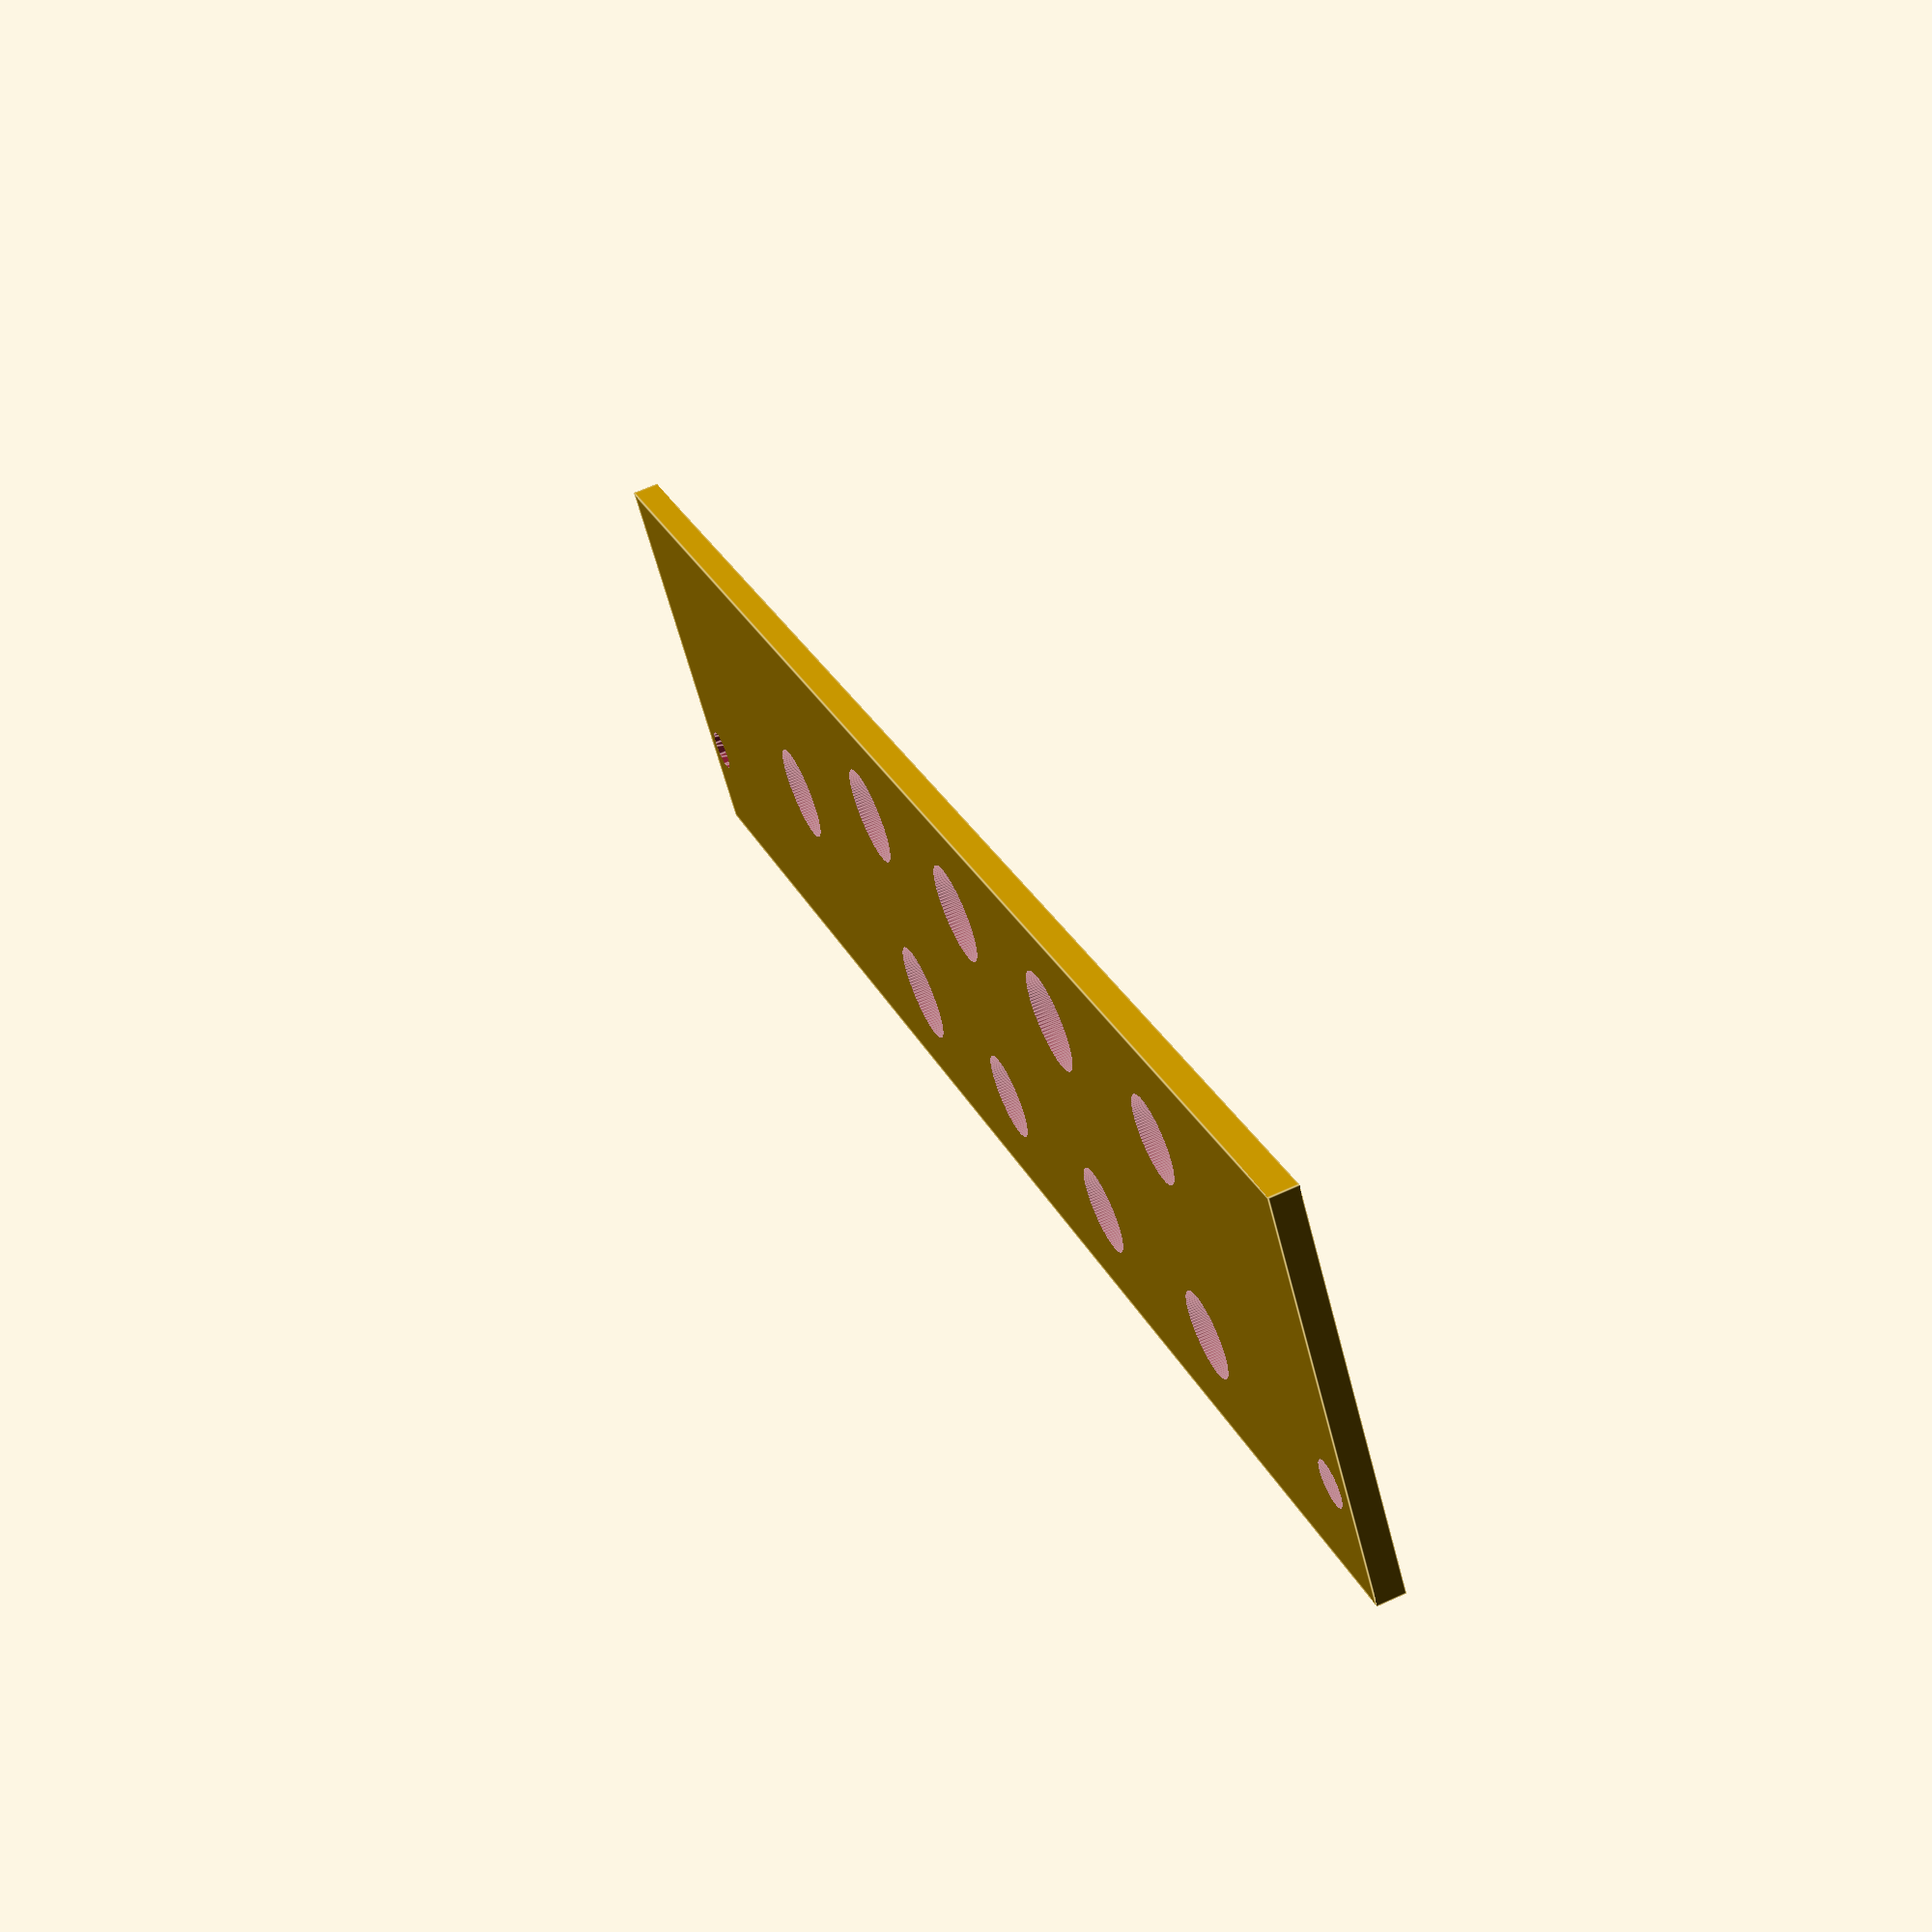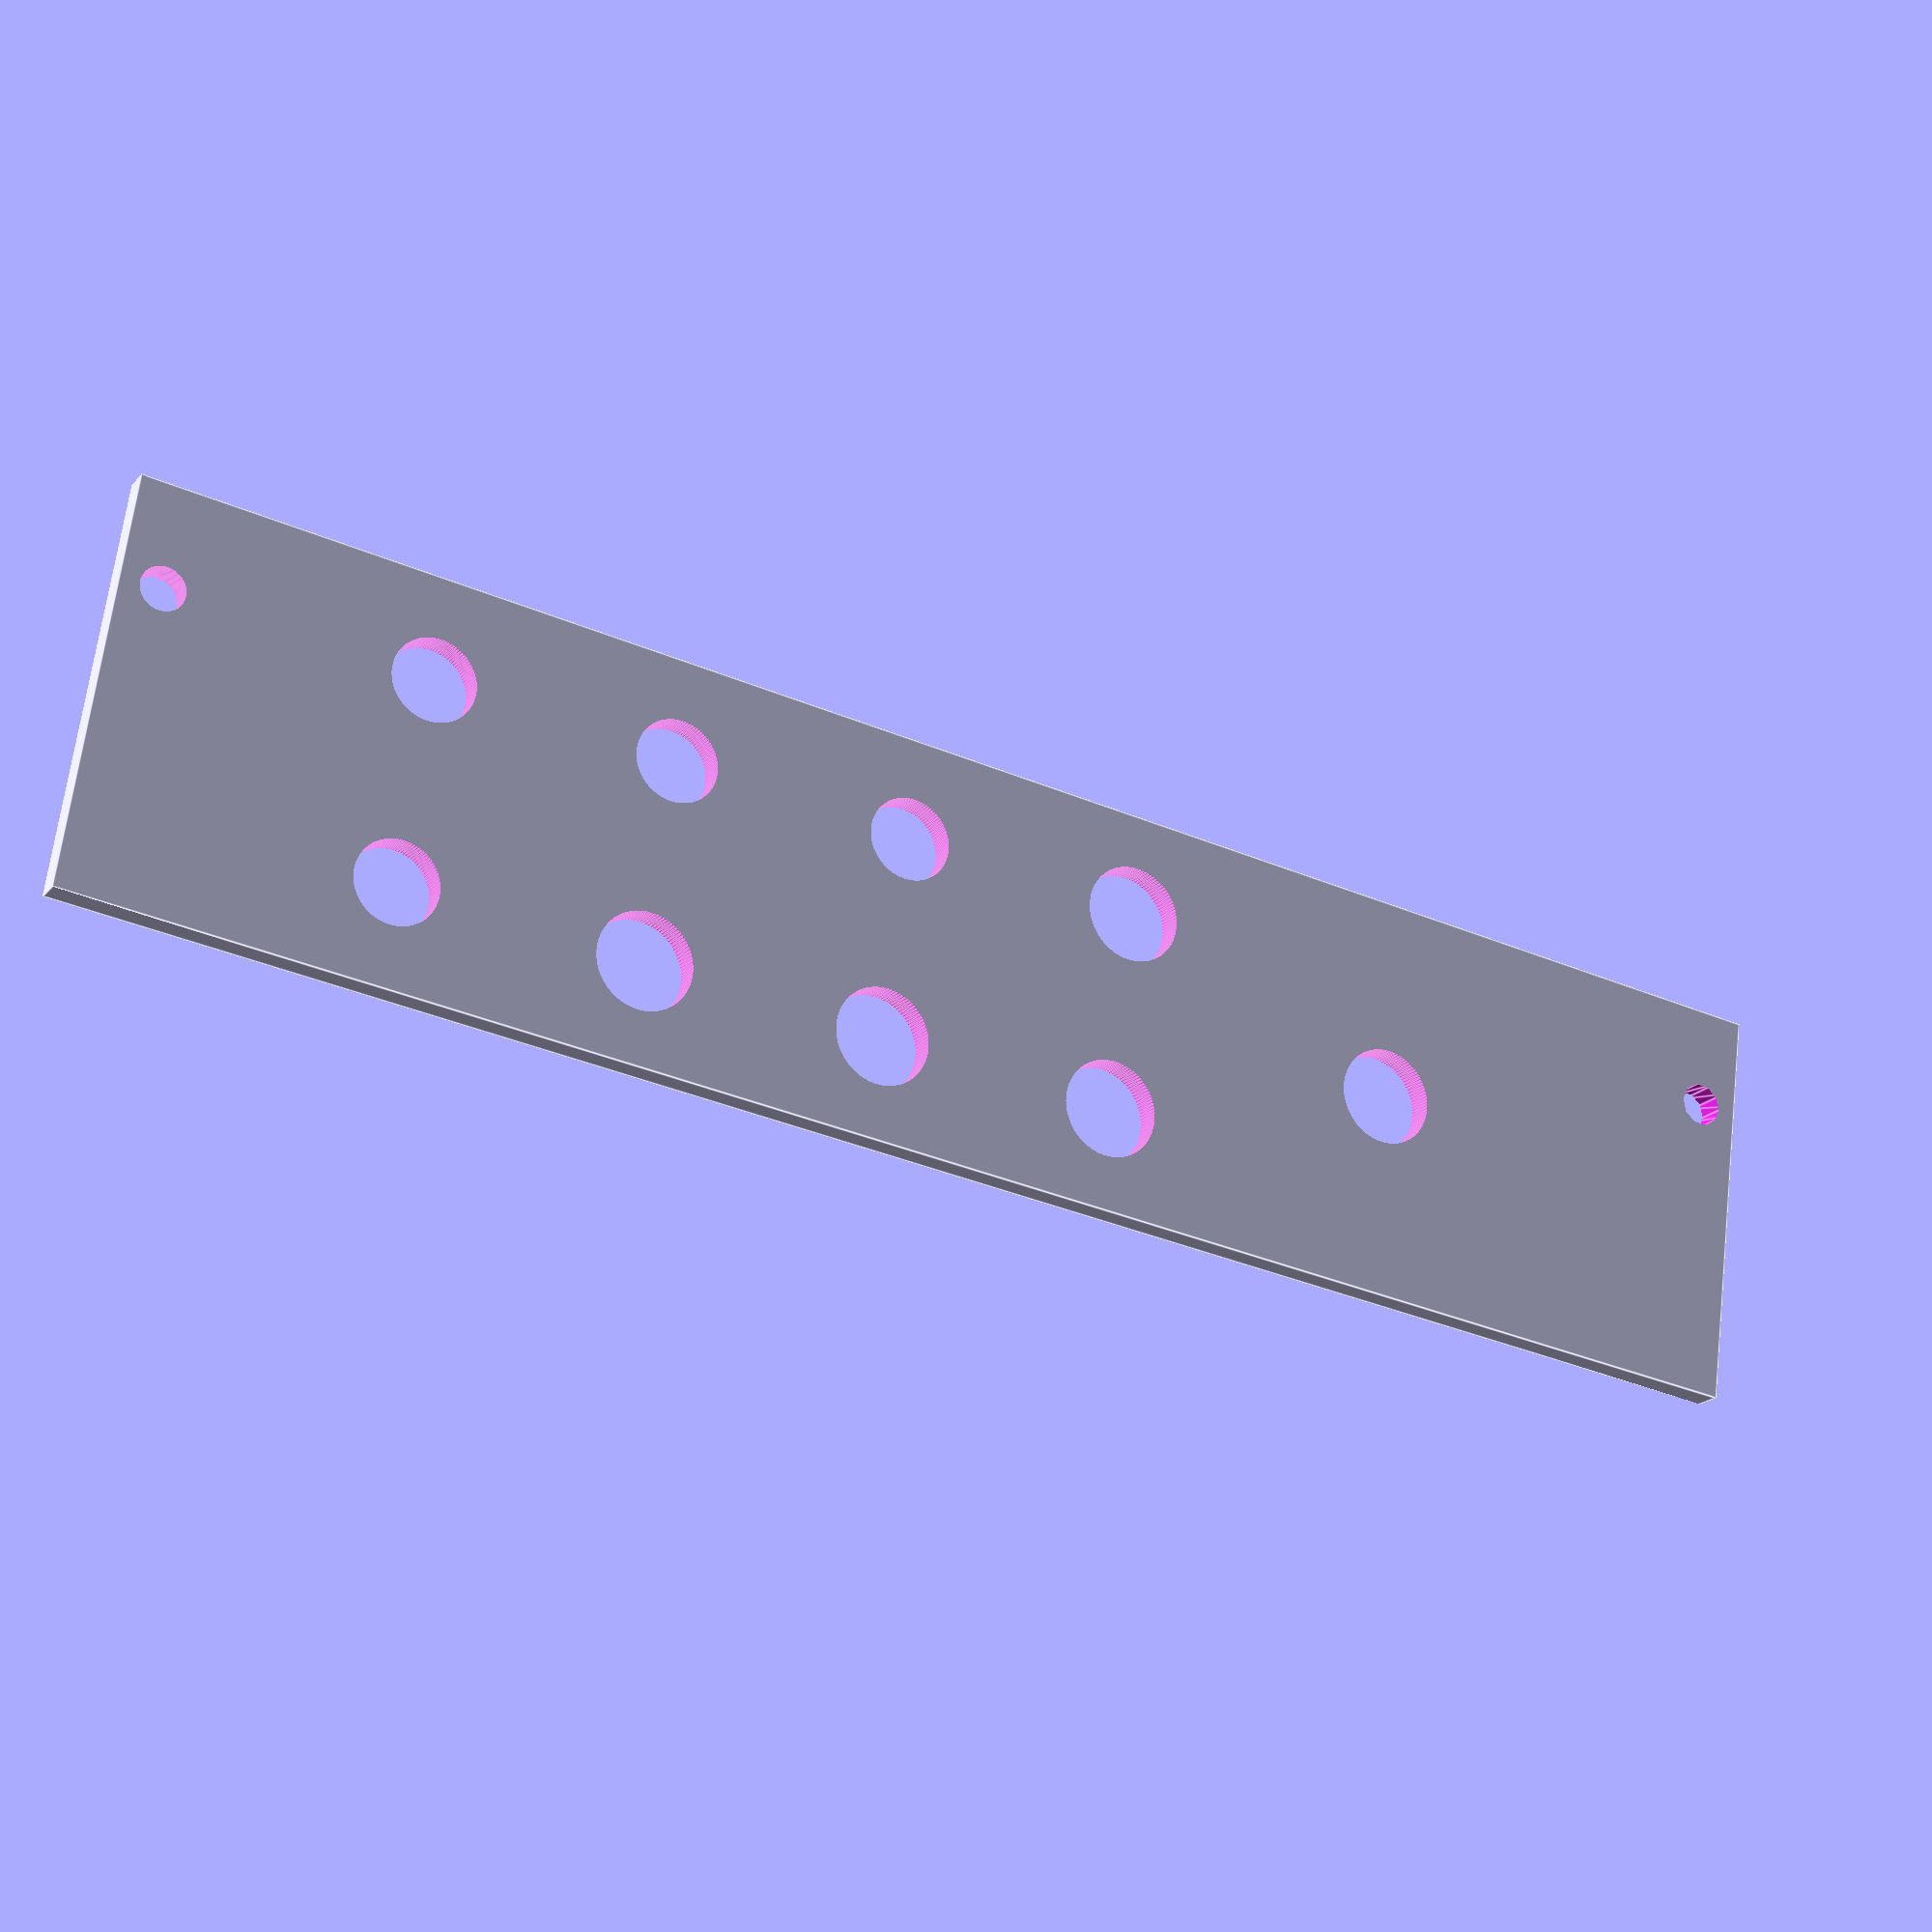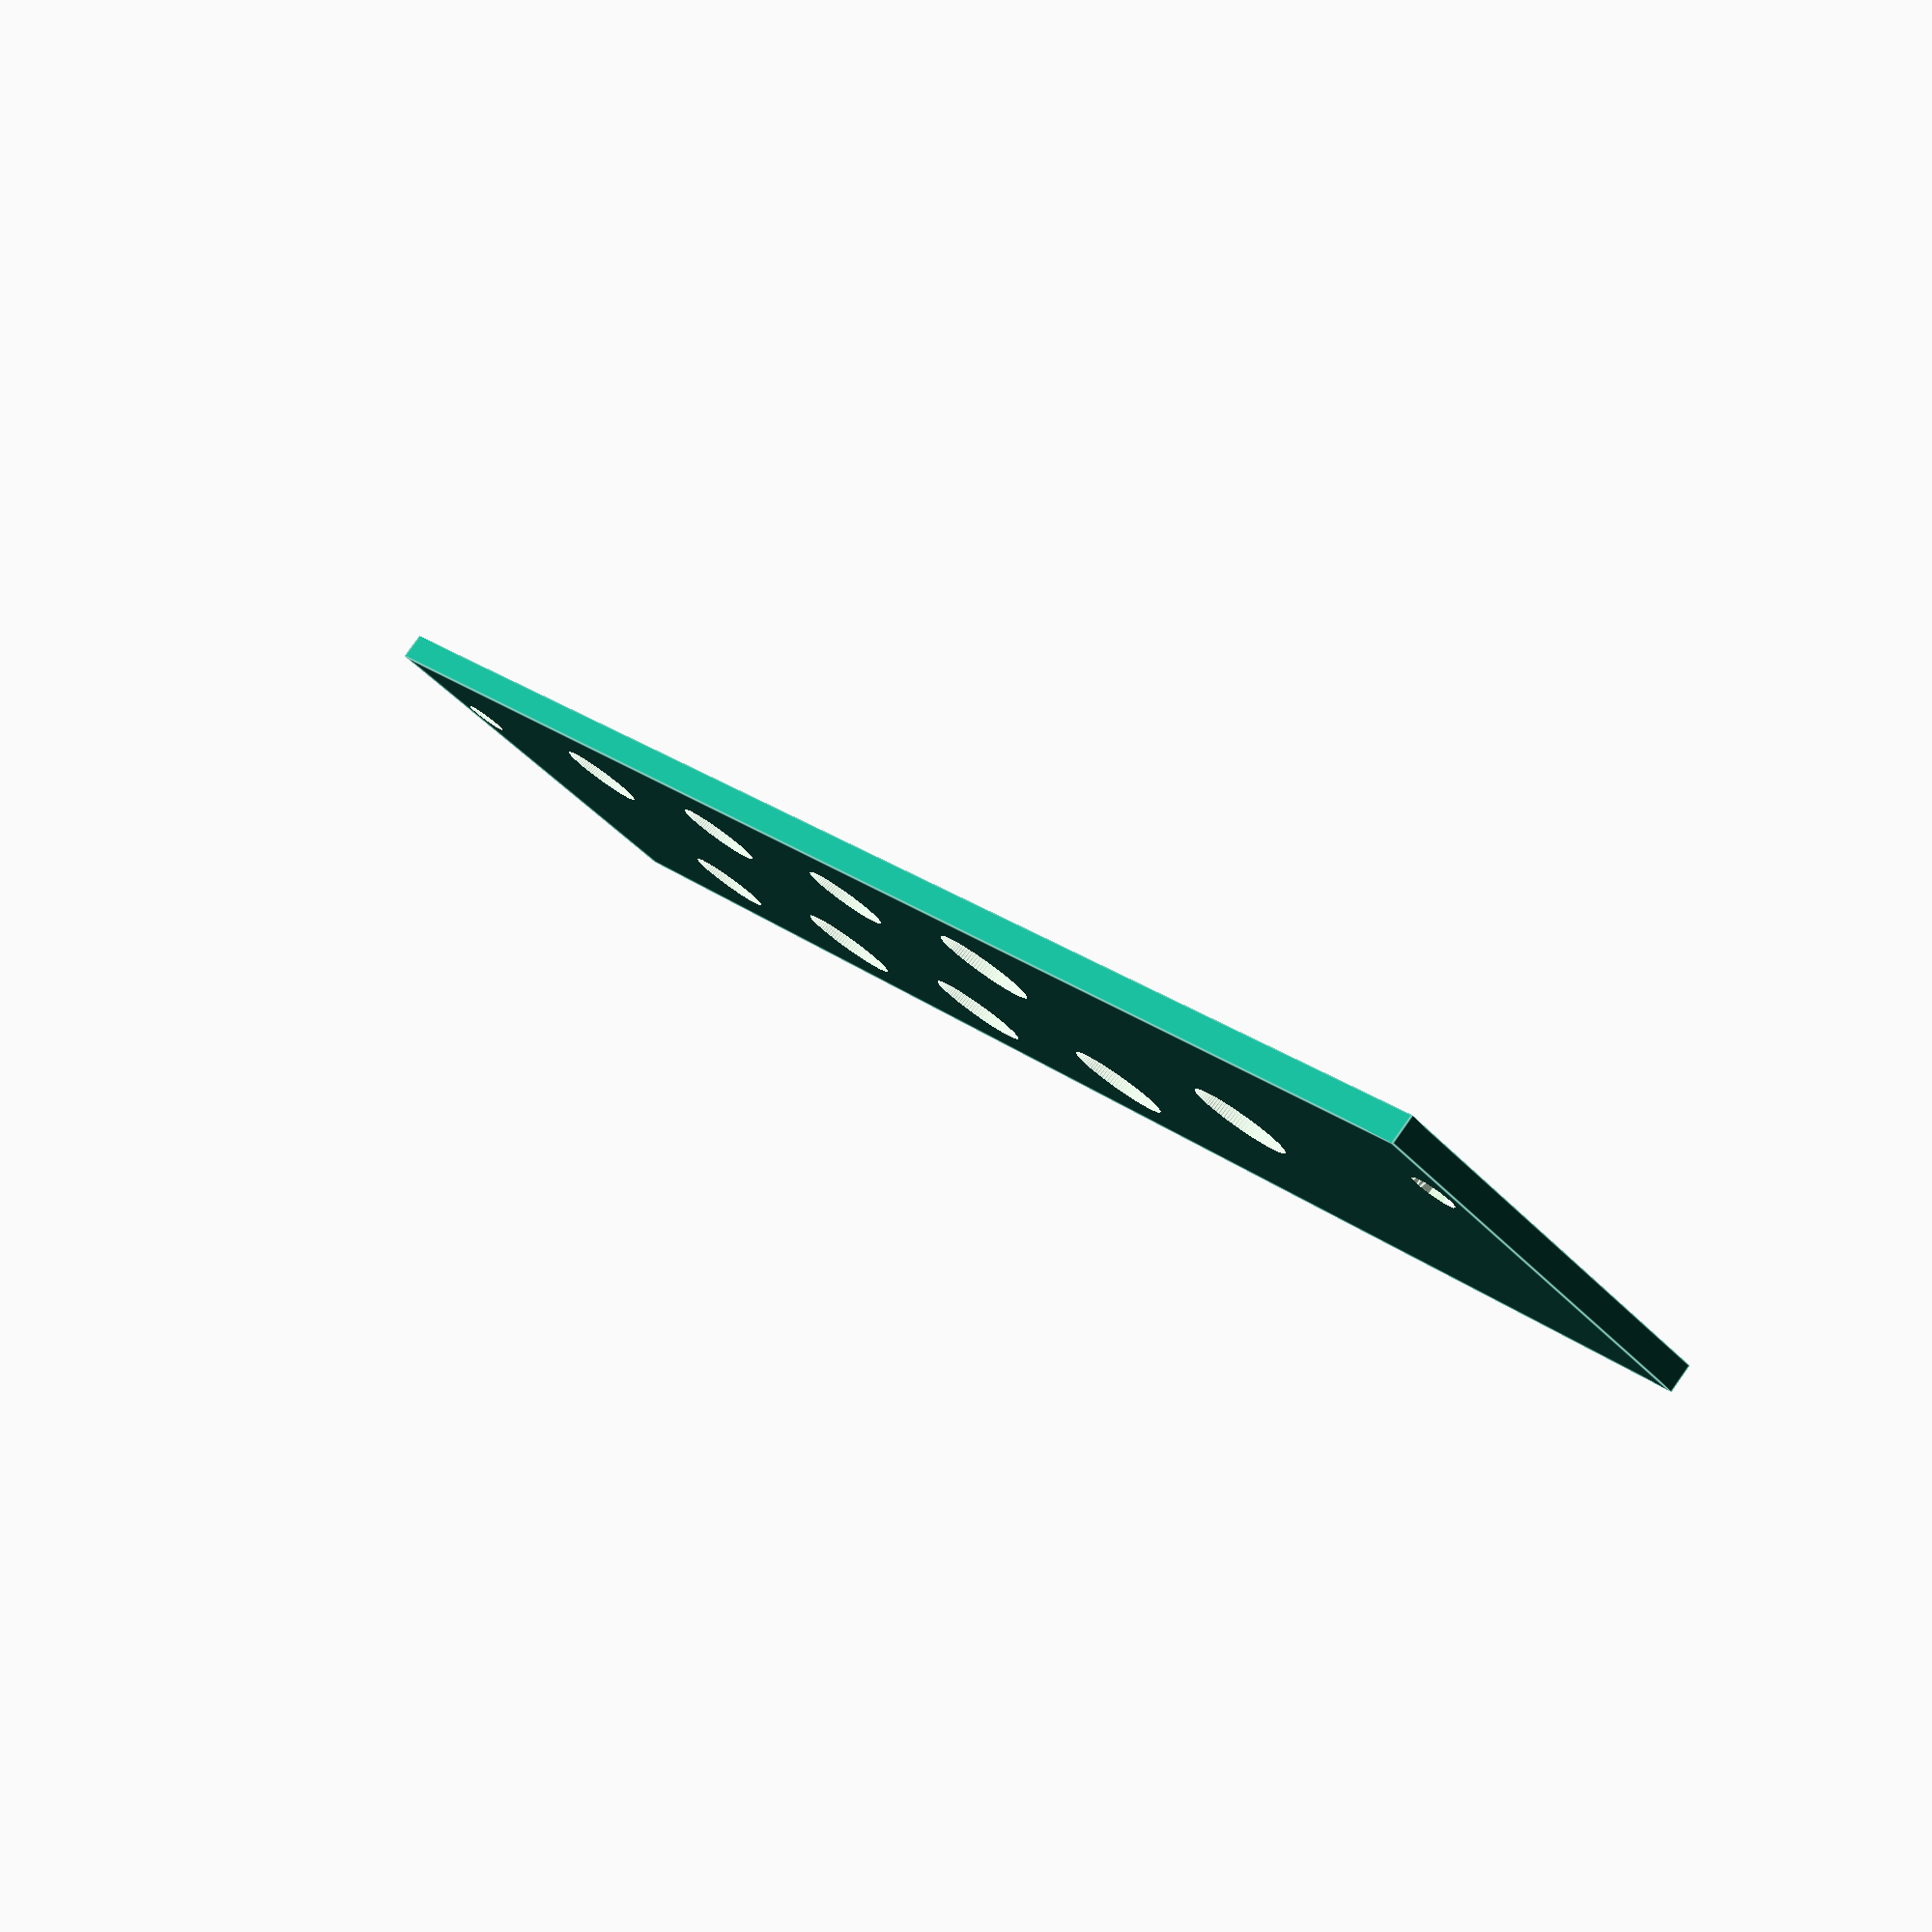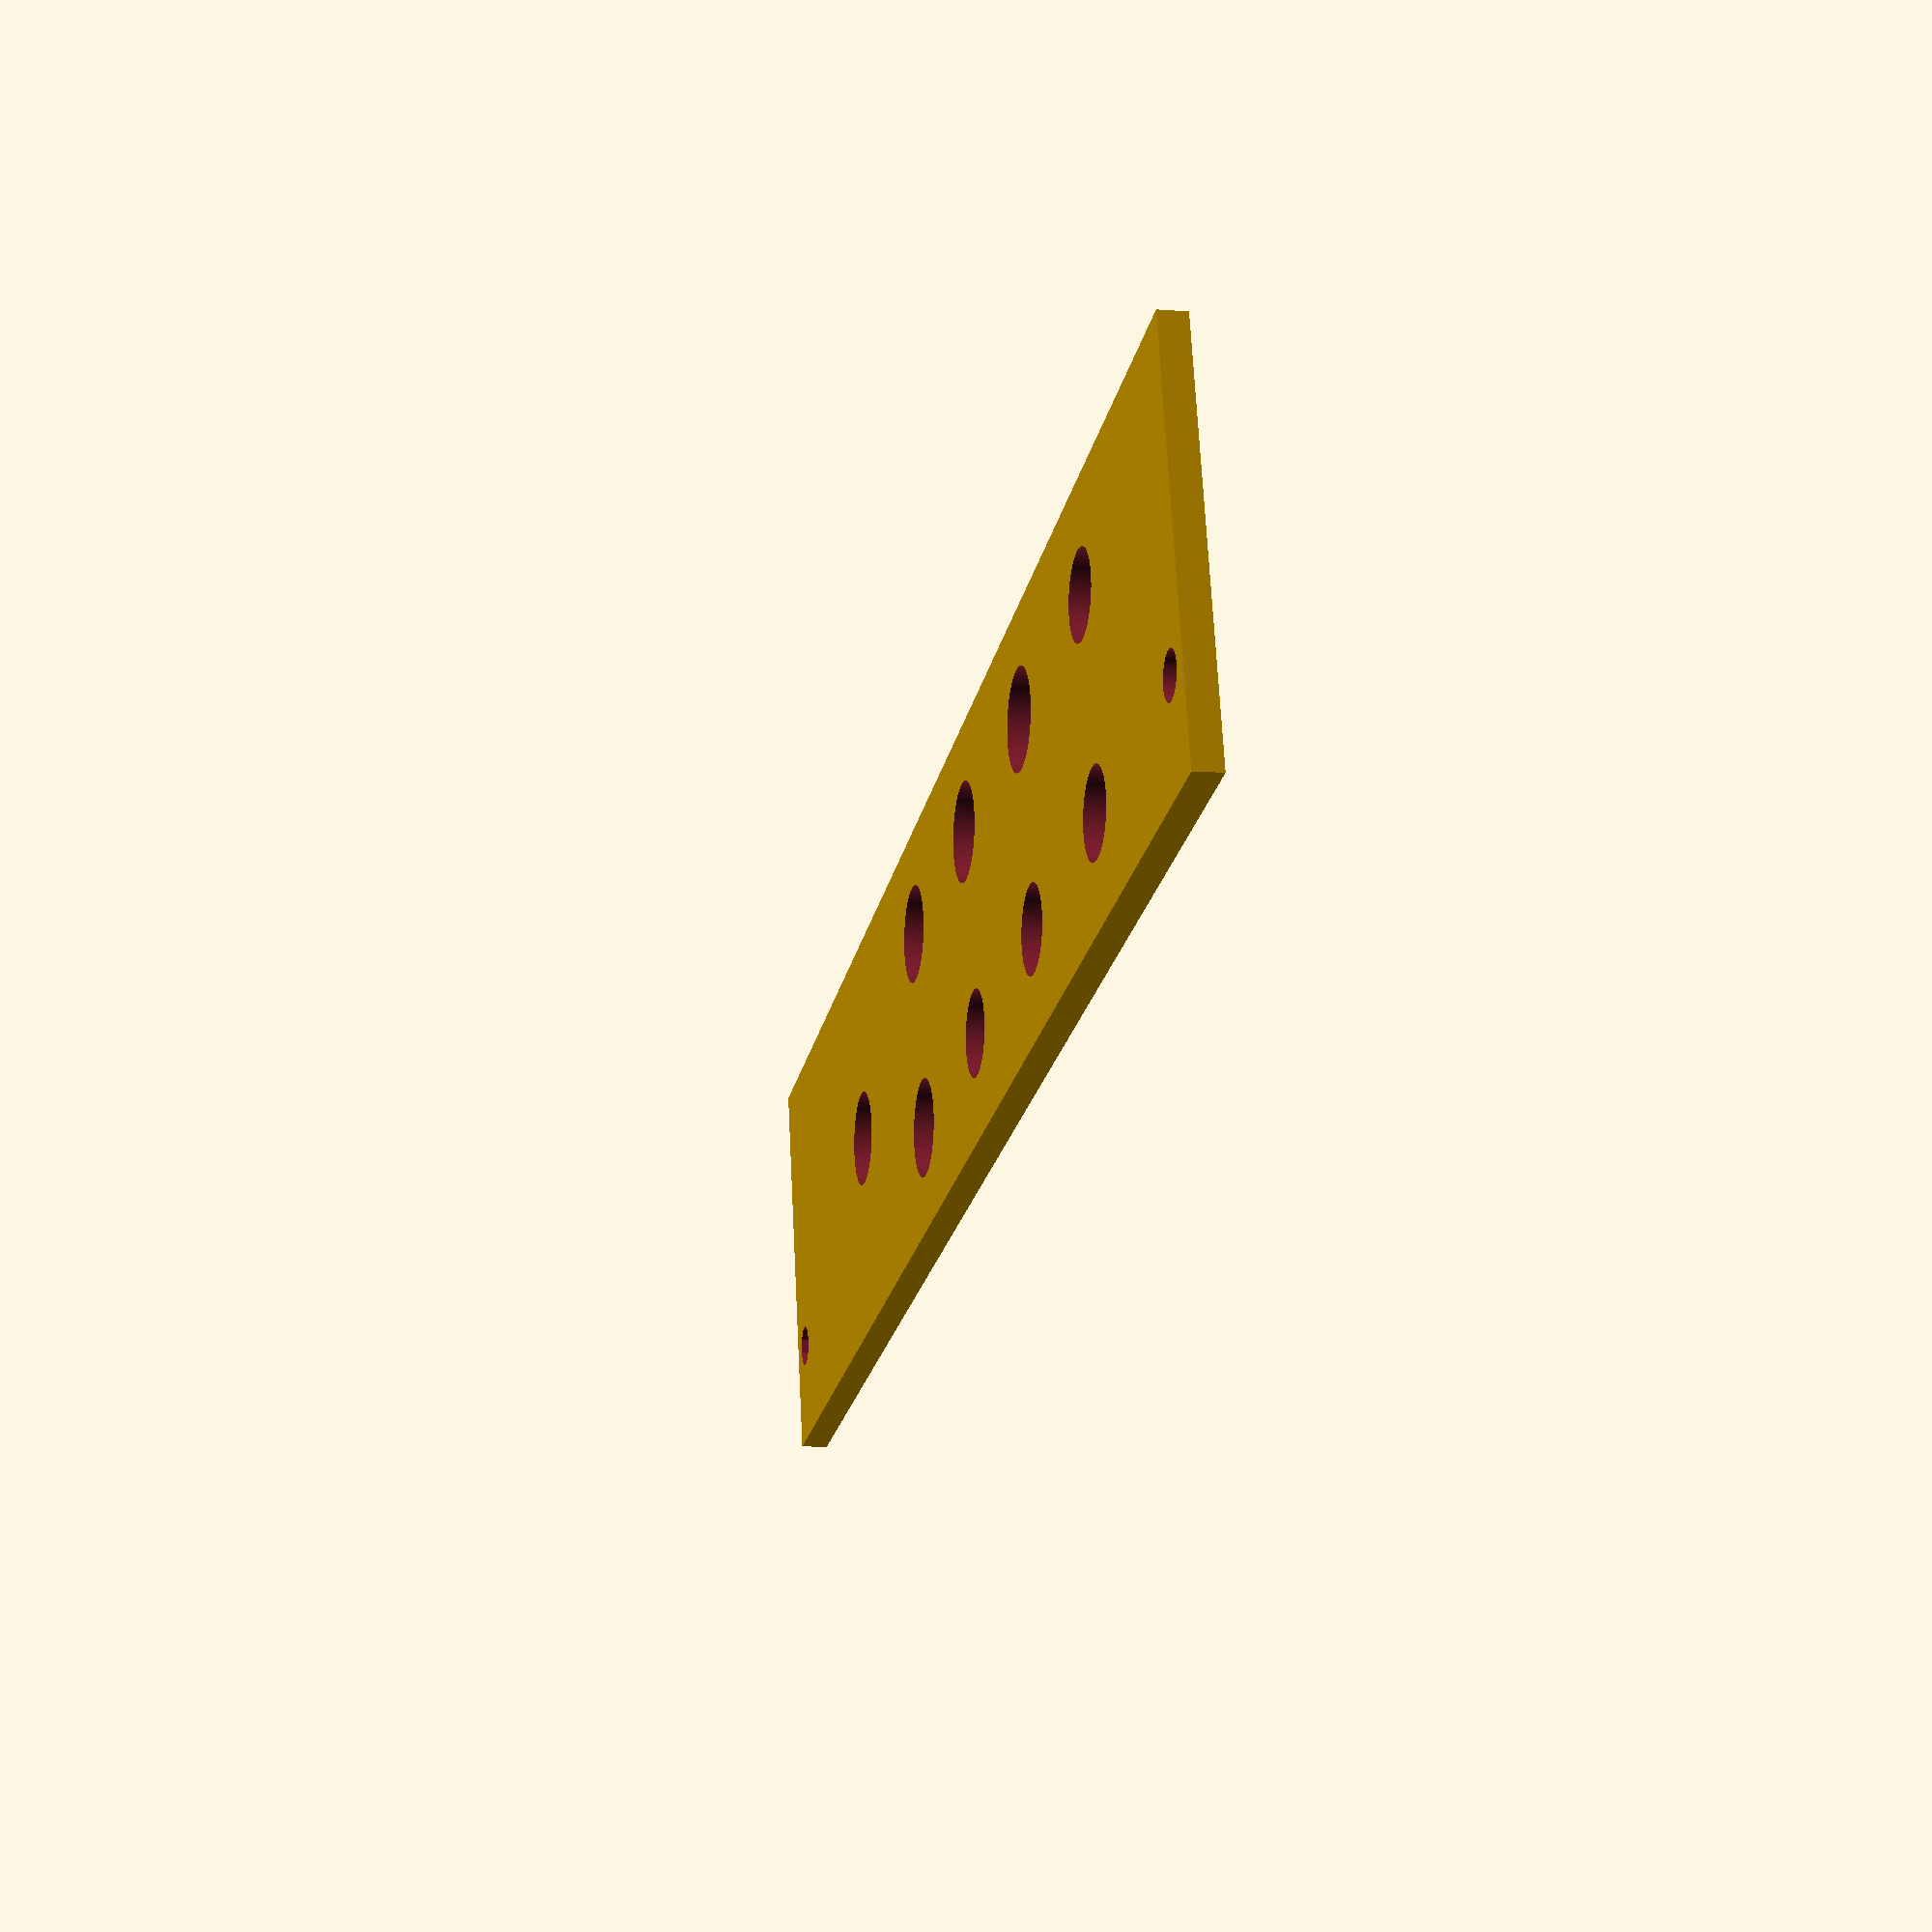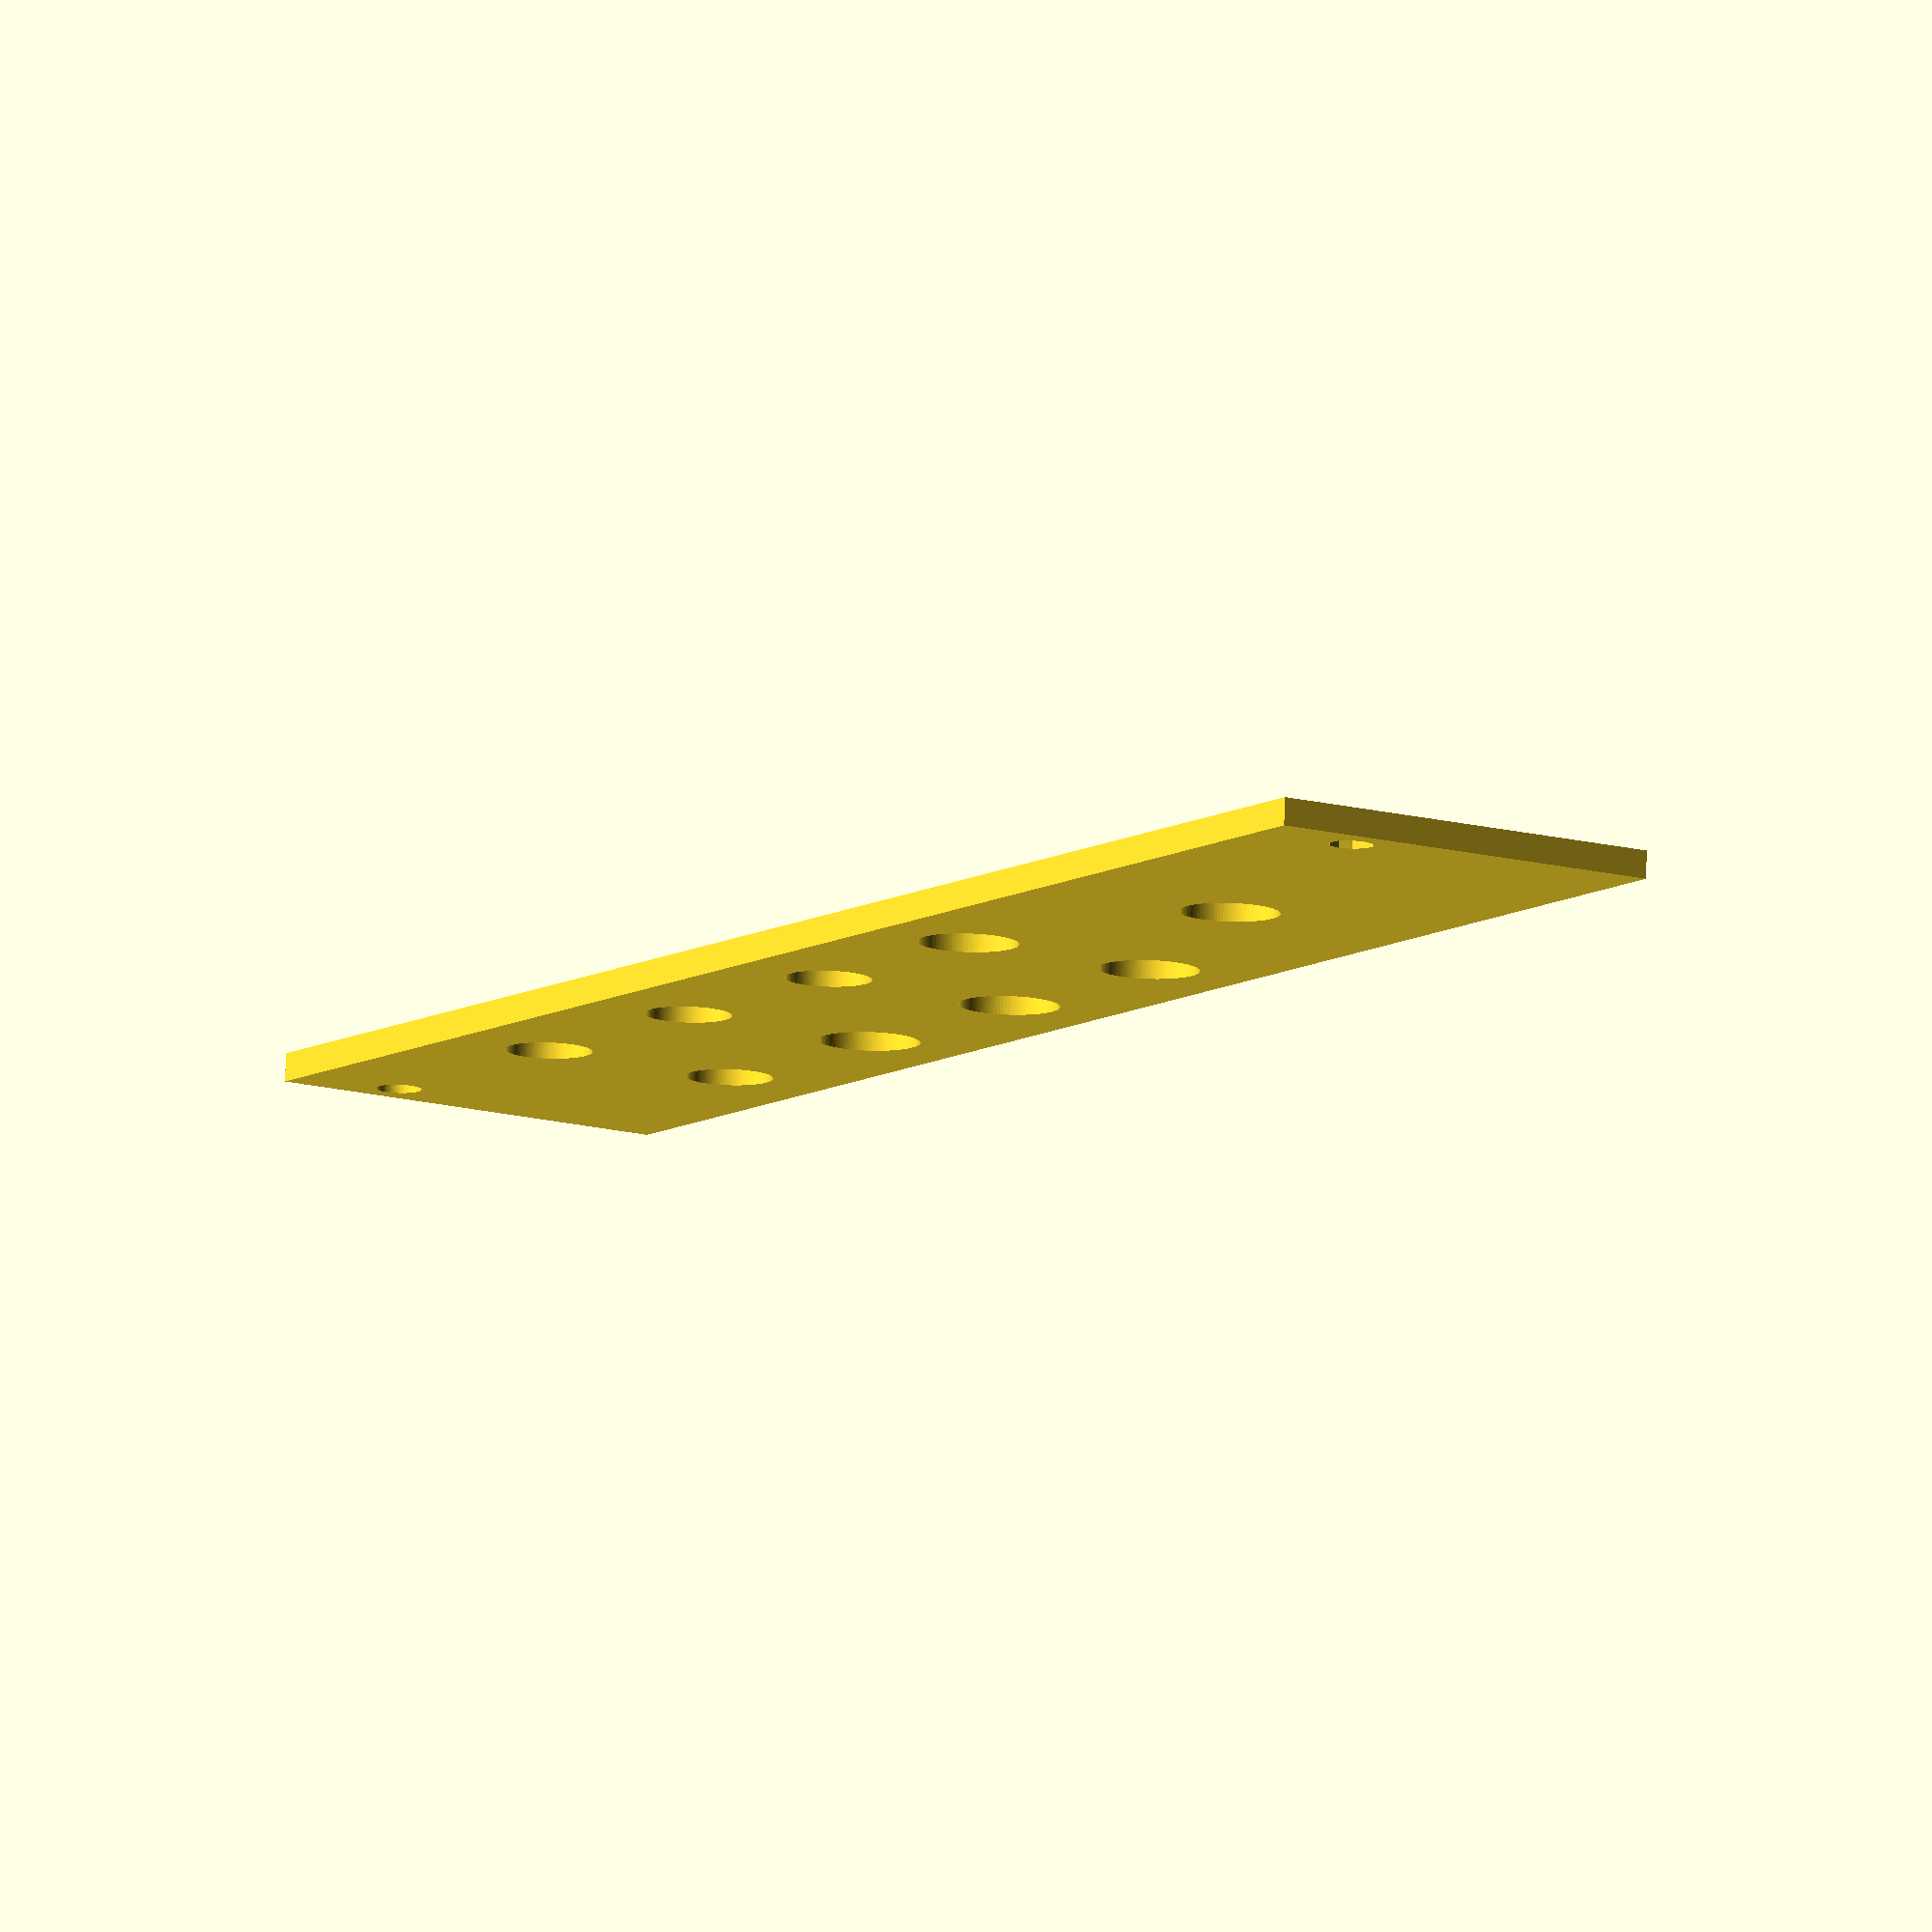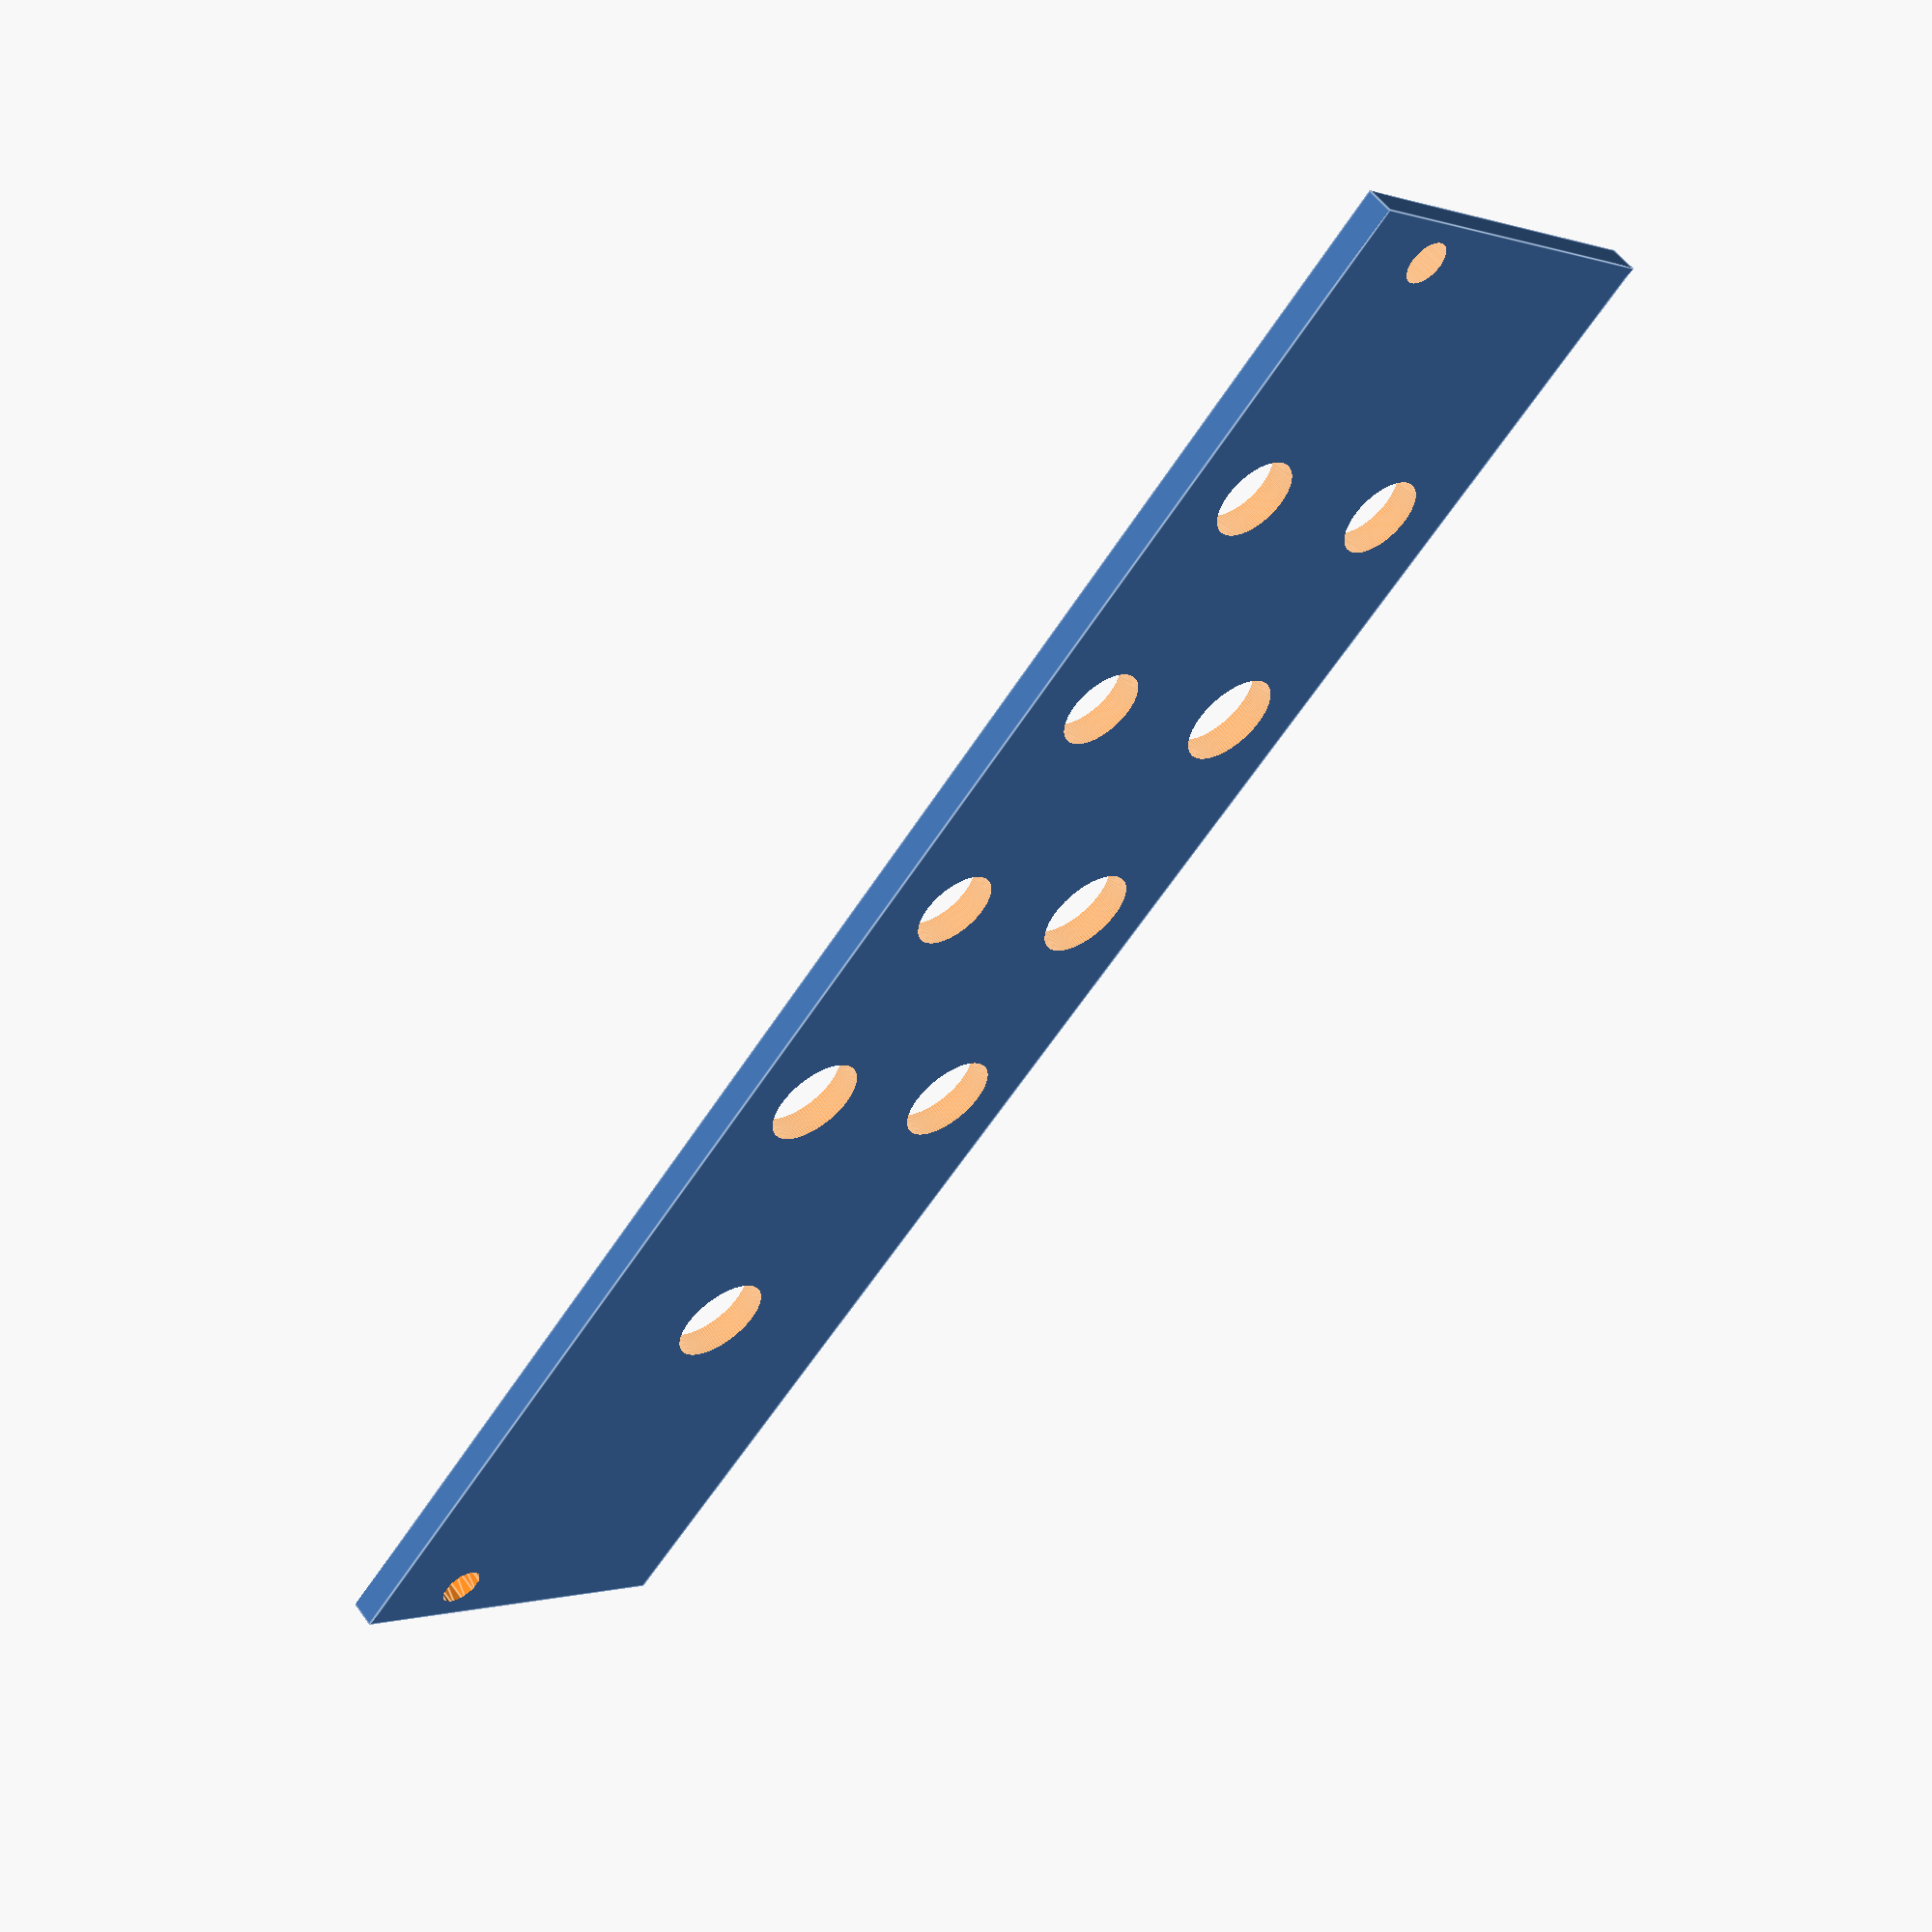
<openscad>
// TODO: Make LEDs visible
width = 30;
thickness = 2;
jack_radius = 6.1 / 2;
pot_radius = 7.1 / 2;

x_offset = (128.5 - 100) / 2;

jacks = [[7.53, 8], [22.5, 8], [7.5, 26], [7.5, 44]];
pots = [[22.5, 26], [22.5, 44], [22.5, 62], [7.5, 62], [15, 84]];

difference() {
    cube(size = [128.5, width, thickness]);

    for (jack = jacks)
        translate([jack[1] + x_offset, jack[0], -thickness / 2]) linear_extrude(height = thickness * 2) circle(r = jack_radius, $fn = 100);
    
    for (pot = pots)
        translate([pot[1] + x_offset, pot[0], -thickness / 2]) linear_extrude(height = thickness * 2) circle(r = pot_radius, $fn = 100);
    
    // top hole
    translate([125.5, 7.5, -thickness / 2]) linear_extrude(height = thickness * 2) circle(r = 3.2 / 2, $fn = 10);
    //translate([125.5, 7.5 + 3 * 5.8, 0]) circle(r = 3.2 / 2, $fn = 10);
    
    //bottom hole
    translate([3, 7.5, -thickness / 2]) linear_extrude(height = thickness * 2) circle(r = 3.2 / 2, $fn = 100);
}
</openscad>
<views>
elev=296.4 azim=36.1 roll=245.2 proj=p view=edges
elev=20.1 azim=172.2 roll=152.3 proj=p view=edges
elev=98.1 azim=49.2 roll=324.6 proj=p view=edges
elev=188.6 azim=194.3 roll=282.0 proj=p view=wireframe
elev=280.6 azim=237.2 roll=181.7 proj=o view=solid
elev=303.7 azim=131.5 roll=324.6 proj=p view=edges
</views>
